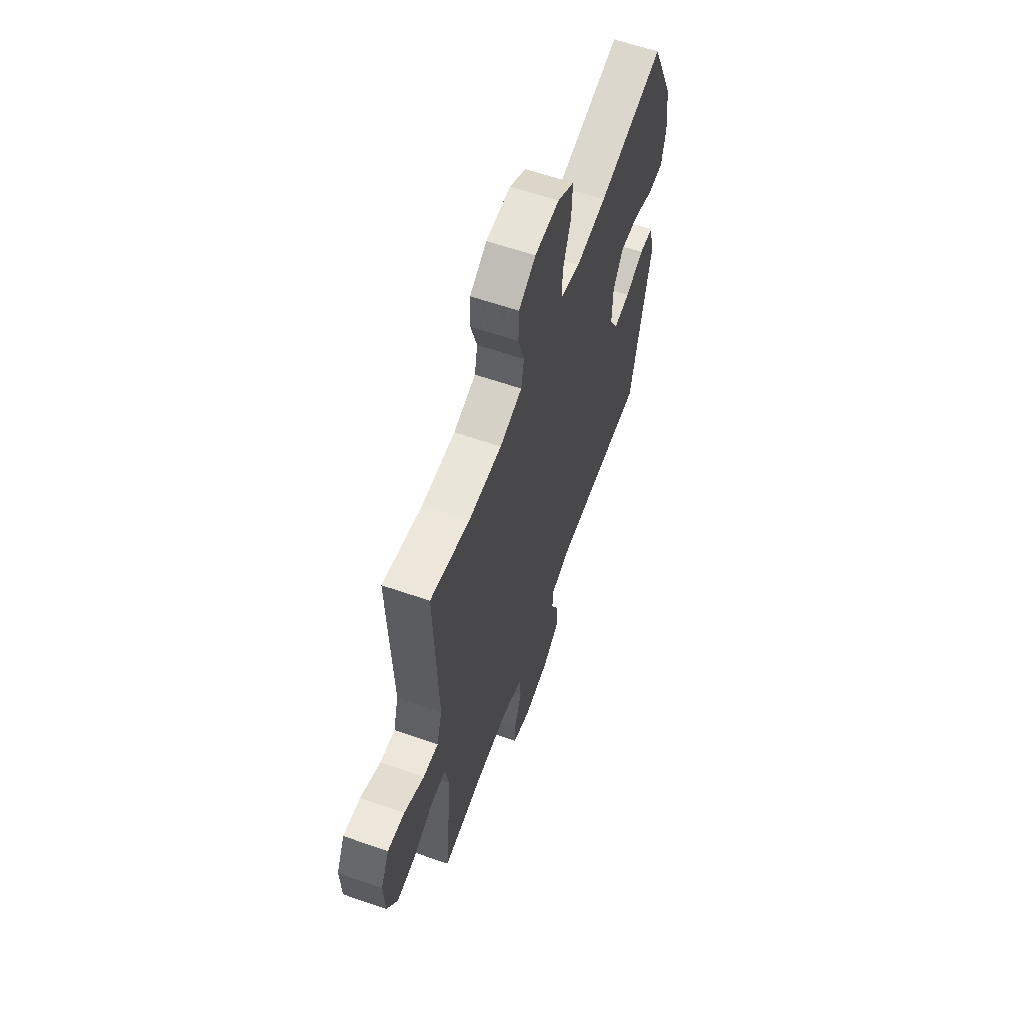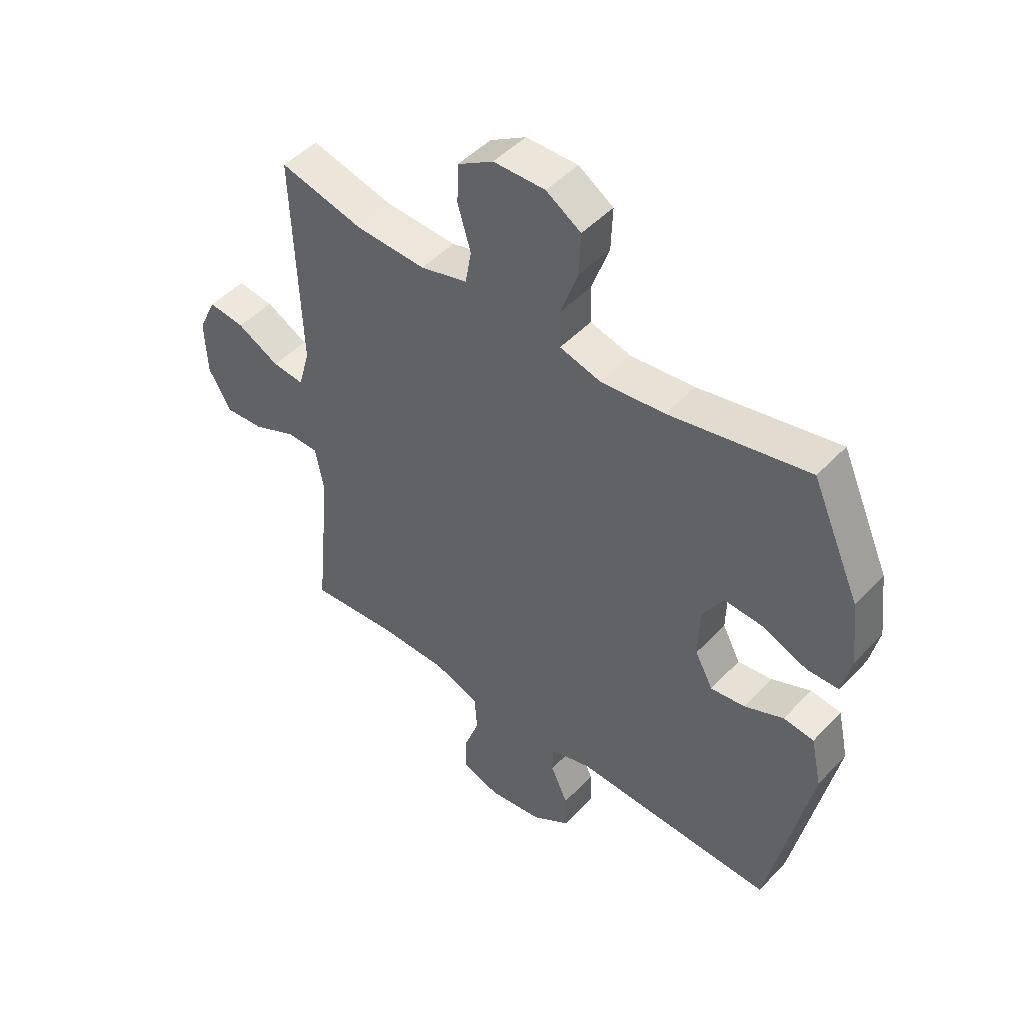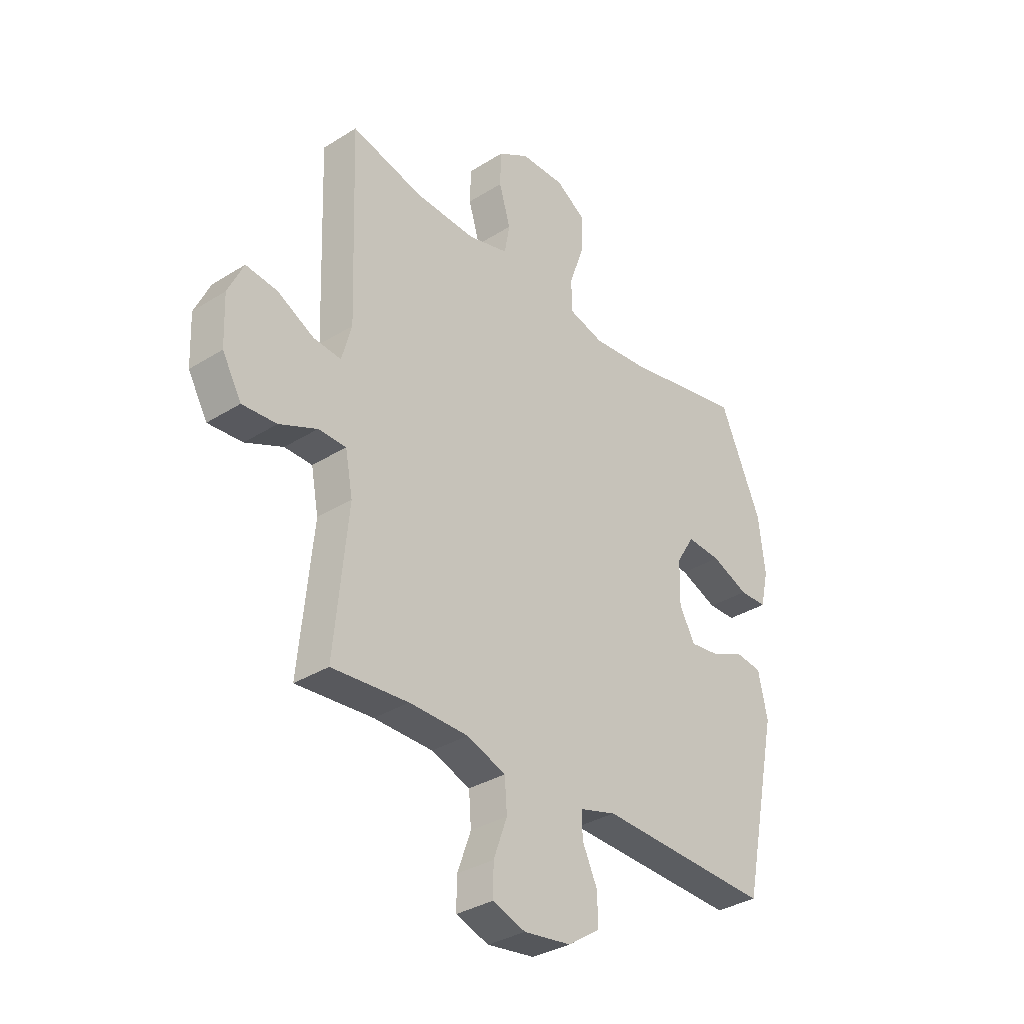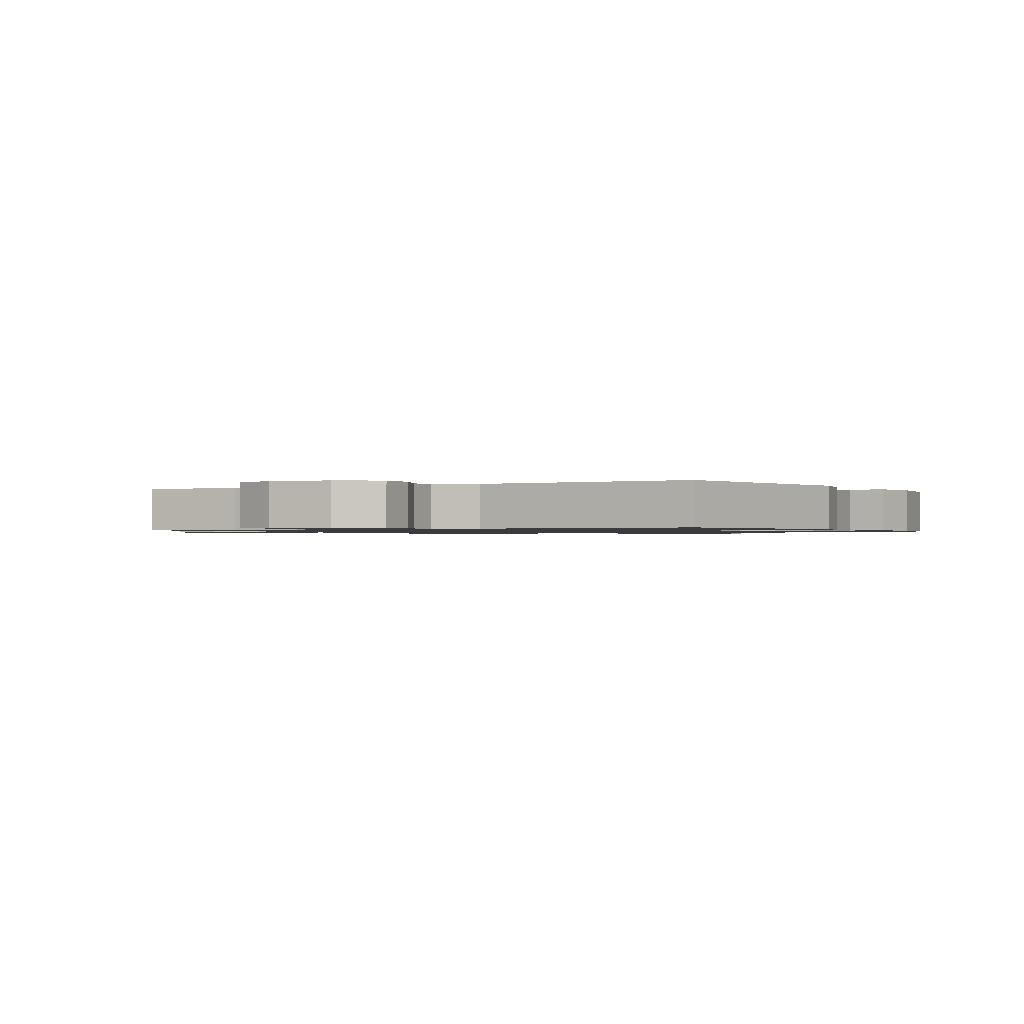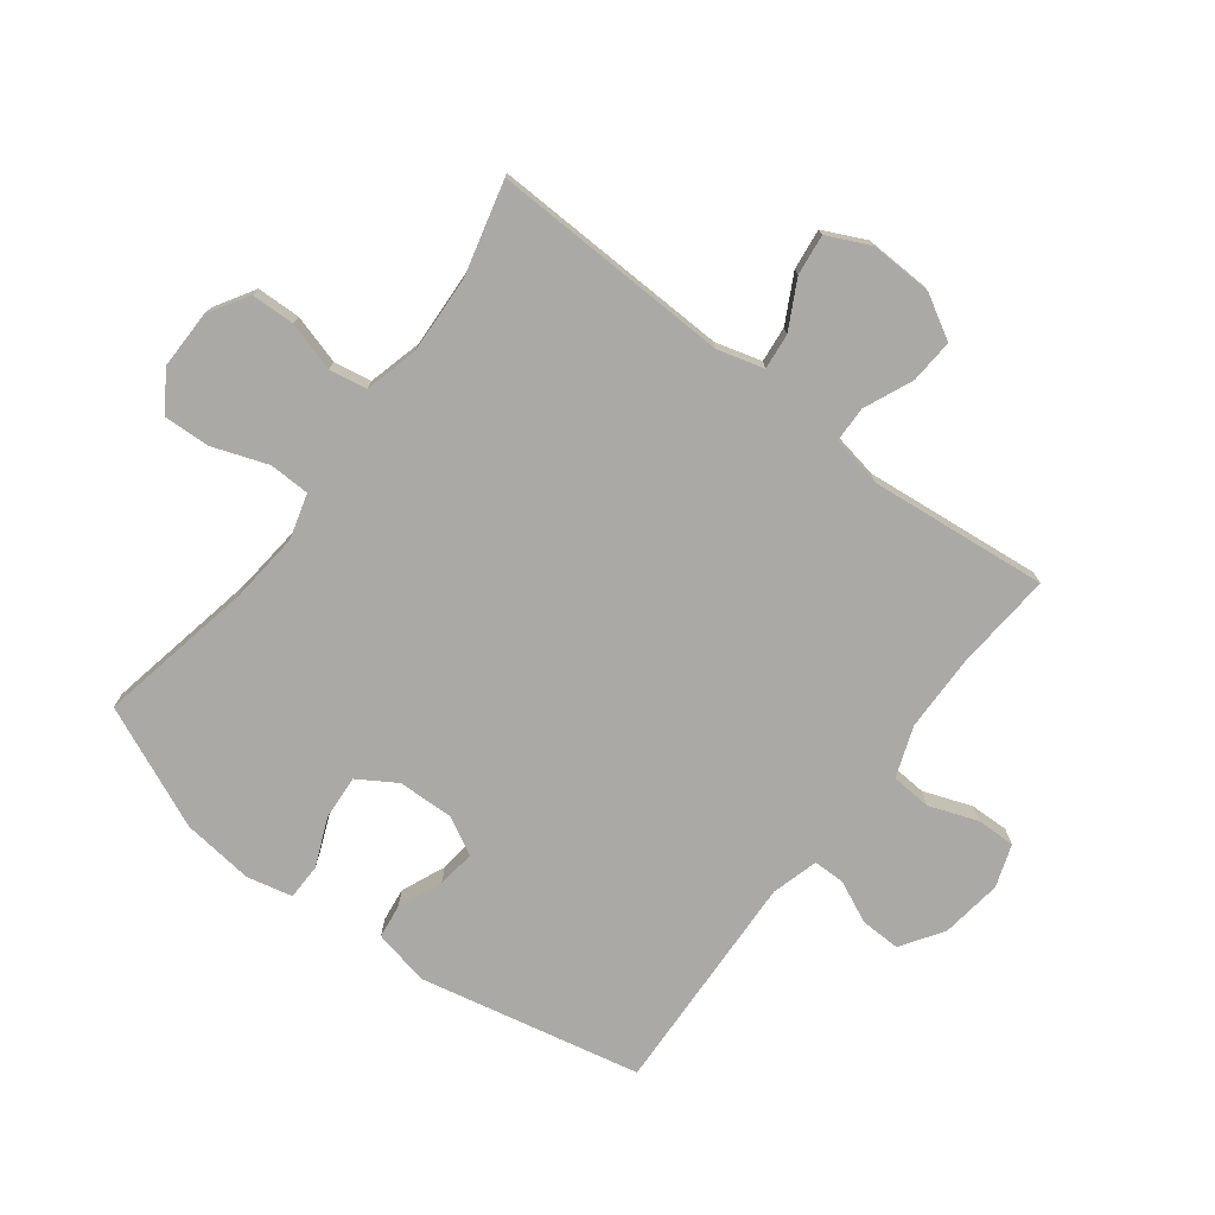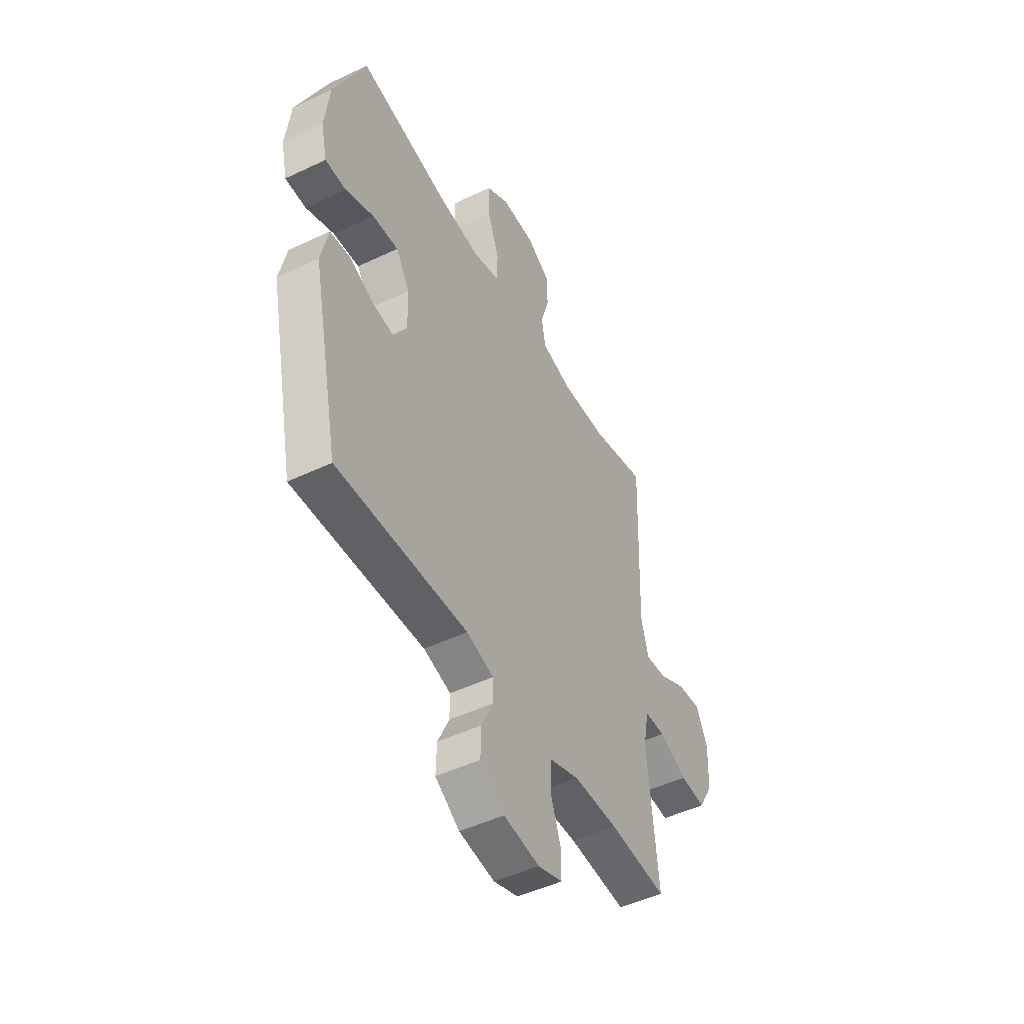
<metadata>
{"format":"obj","ext":"obj","renderer":"f3d","projection":"perspective","resolution":1024,"background":"white","views":[{"elev":61.2,"azim":109.5,"up":"+Z"},{"elev":47.6,"azim":-139.3,"up":"+Z"},{"elev":-33.7,"azim":130.5,"up":"+Z"},{"elev":-1.0,"azim":-151.6,"up":"+Y"},{"elev":-75.3,"azim":52.9,"up":"+Y"},{"elev":-48.5,"azim":-62.0,"up":"+Z"}]}
</metadata>
<code>
v 0.5 0.07 0.5
v 0.486 0.07 0.105
v 0.507 0.07 0.029
v 0.566 0.07 0.035
v 0.644 0.07 0.076
v 0.711 0.07 0.084
v 0.744 0.07 0.014
v 0.74 0.07 -0.089
v 0.699 0.07 -0.161
v 0.626 0.07 -0.156
v 0.546 0.07 -0.121
v 0.487 0.07 -0.122
v 0.471 0.07 -0.207
v 0.5 0.07 -0.5
v 0.337 0.07 -0.487
v 0.211 0.07 -0.489
v 0.128 0.07 -0.519
v 0.123 0.07 -0.586
v 0.152 0.07 -0.666
v 0.153 0.07 -0.73
v 0.083 0.07 -0.754
v -0.018 0.07 -0.74
v -0.087 0.07 -0.694
v -0.085 0.07 -0.628
v -0.053 0.07 -0.559
v -0.053 0.07 -0.507
v -0.13 0.07 -0.485
v -0.5 0.07 -0.5
v -0.577 0.07 -0.134
v -0.557 0.07 -0.042
v -0.501 0.07 -0.035
v -0.429 0.07 -0.066
v -0.366 0.07 -0.074
v -0.333 0.07 -0.012
v -0.335 0.07 0.08
v -0.374 0.07 0.143
v -0.447 0.07 0.138
v -0.527 0.07 0.105
v -0.586 0.07 0.106
v -0.603 0.07 0.181
v -0.589 0.07 0.299
v -0.5 0.07 0.5
v -0.244 0.07 0.449
v -0.126 0.07 0.437
v -0.051 0.07 0.458
v -0.049 0.07 0.525
v -0.081 0.07 0.615
v -0.084 0.07 0.693
v -0.02 0.07 0.734
v 0.075 0.07 0.733
v 0.141 0.07 0.693
v 0.143 0.07 0.621
v 0.119 0.07 0.54
v 0.13 0.07 0.478
v 0.217 0.07 0.455
v 0.346 0.07 0.461
v 0.5 0 0.5
v 0.486 0 0.105
v 0.507 0 0.029
v 0.566 0 0.035
v 0.644 0 0.076
v 0.711 0 0.084
v 0.744 0 0.014
v 0.74 0 -0.089
v 0.699 0 -0.161
v 0.626 0 -0.156
v 0.546 0 -0.121
v 0.487 0 -0.122
v 0.471 0 -0.207
v 0.5 0 -0.5
v 0.337 0 -0.487
v 0.211 0 -0.489
v 0.128 0 -0.519
v 0.123 0 -0.586
v 0.152 0 -0.666
v 0.153 0 -0.73
v 0.083 0 -0.754
v -0.018 0 -0.74
v -0.087 0 -0.694
v -0.085 0 -0.628
v -0.053 0 -0.559
v -0.053 0 -0.507
v -0.13 0 -0.485
v -0.5 0 -0.5
v -0.577 0 -0.134
v -0.557 0 -0.042
v -0.501 0 -0.035
v -0.429 0 -0.066
v -0.366 0 -0.074
v -0.333 0 -0.012
v -0.335 0 0.08
v -0.374 0 0.143
v -0.447 0 0.138
v -0.527 0 0.105
v -0.586 0 0.106
v -0.603 0 0.181
v -0.589 0 0.299
v -0.5 0 0.5
v -0.244 0 0.449
v -0.126 0 0.437
v -0.051 0 0.458
v -0.049 0 0.525
v -0.081 0 0.615
v -0.084 0 0.693
v -0.02 0 0.734
v 0.075 0 0.733
v 0.141 0 0.693
v 0.143 0 0.621
v 0.119 0 0.54
v 0.13 0 0.478
v 0.217 0 0.455
v 0.346 0 0.461
f 50 51 52 53
f 50 53 54
f 49 50 54
f 46 47 48 49
f 45 46 49 54
f 44 45 54 55
f 40 41 42 43
f 40 43 44
f 37 38 39 40
f 36 37 40 44
f 35 36 44 55
f 29 30 31 32
f 27 28 29 32
f 26 27 32 33
f 22 23 24 25
f 22 25 26
f 21 22 26
f 18 19 20 21
f 17 18 21 26
f 16 17 26 33
f 13 14 15
f 12 13 15 16
f 8 9 10 11
f 8 11 12
f 7 8 12
f 4 5 6 7
f 3 4 7 12
f 2 3 12 16
f 56 1 2 16
f 34 35 55 56
f 16 33 34 56
f 109 108 107 106
f 110 109 106
f 110 106 105
f 105 104 103 102
f 110 105 102 101
f 111 110 101 100
f 99 98 97 96
f 100 99 96
f 96 95 94 93
f 100 96 93 92
f 111 100 92 91
f 88 87 86 85
f 88 85 84 83
f 89 88 83 82
f 81 80 79 78
f 82 81 78
f 82 78 77
f 77 76 75 74
f 82 77 74 73
f 89 82 73 72
f 71 70 69
f 72 71 69 68
f 67 66 65 64
f 68 67 64
f 68 64 63
f 63 62 61 60
f 68 63 60 59
f 72 68 59 58
f 72 58 57 112
f 112 111 91 90
f 112 90 89 72
f 1 57 58 2
f 2 58 59 3
f 3 59 60 4
f 4 60 61 5
f 5 61 62 6
f 6 62 63 7
f 7 63 64 8
f 8 64 65 9
f 9 65 66 10
f 10 66 67 11
f 11 67 68 12
f 12 68 69 13
f 13 69 70 14
f 14 70 71 15
f 15 71 72 16
f 16 72 73 17
f 17 73 74 18
f 18 74 75 19
f 19 75 76 20
f 20 76 77 21
f 21 77 78 22
f 22 78 79 23
f 23 79 80 24
f 24 80 81 25
f 25 81 82 26
f 26 82 83 27
f 27 83 84 28
f 28 84 85 29
f 29 85 86 30
f 30 86 87 31
f 31 87 88 32
f 32 88 89 33
f 33 89 90 34
f 34 90 91 35
f 35 91 92 36
f 36 92 93 37
f 37 93 94 38
f 38 94 95 39
f 39 95 96 40
f 40 96 97 41
f 41 97 98 42
f 42 98 99 43
f 43 99 100 44
f 44 100 101 45
f 45 101 102 46
f 46 102 103 47
f 47 103 104 48
f 48 104 105 49
f 49 105 106 50
f 50 106 107 51
f 51 107 108 52
f 52 108 109 53
f 53 109 110 54
f 54 110 111 55
f 55 111 112 56
f 56 112 57 1

</code>
